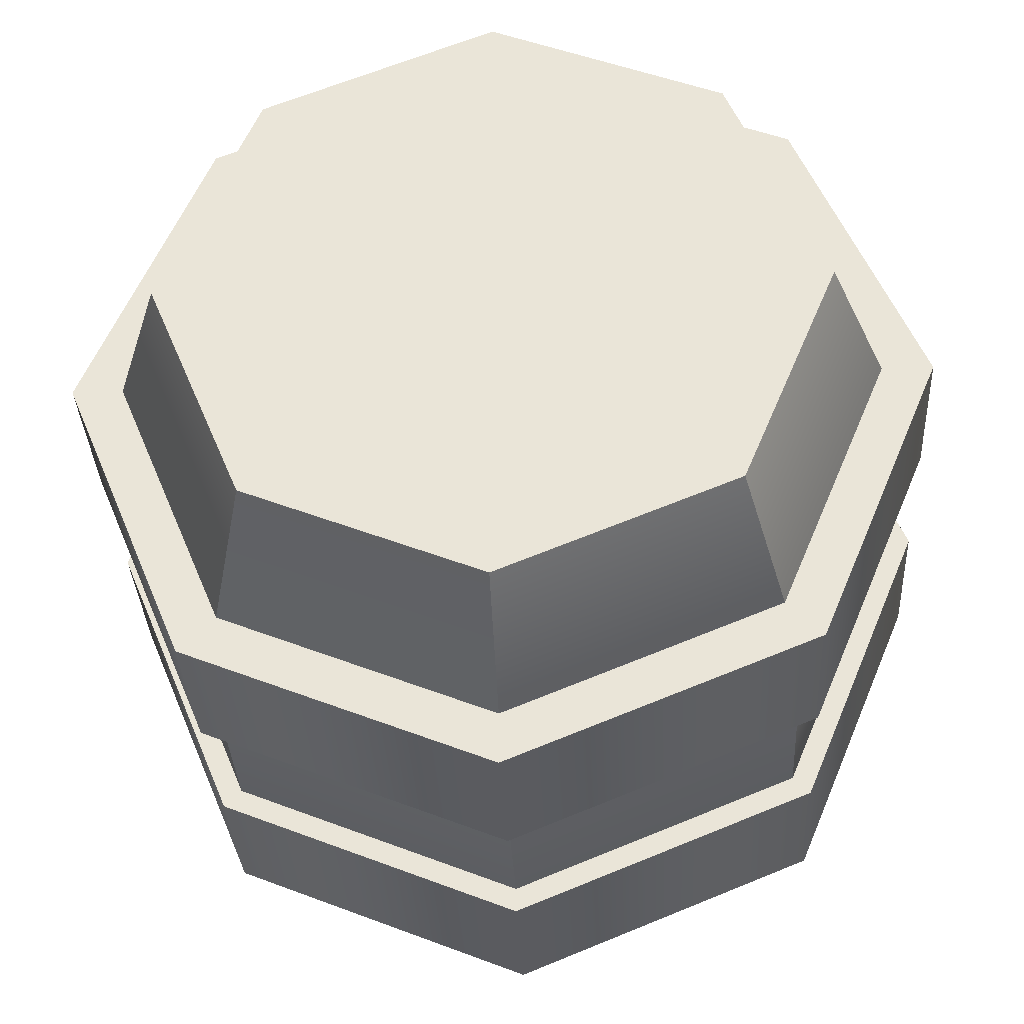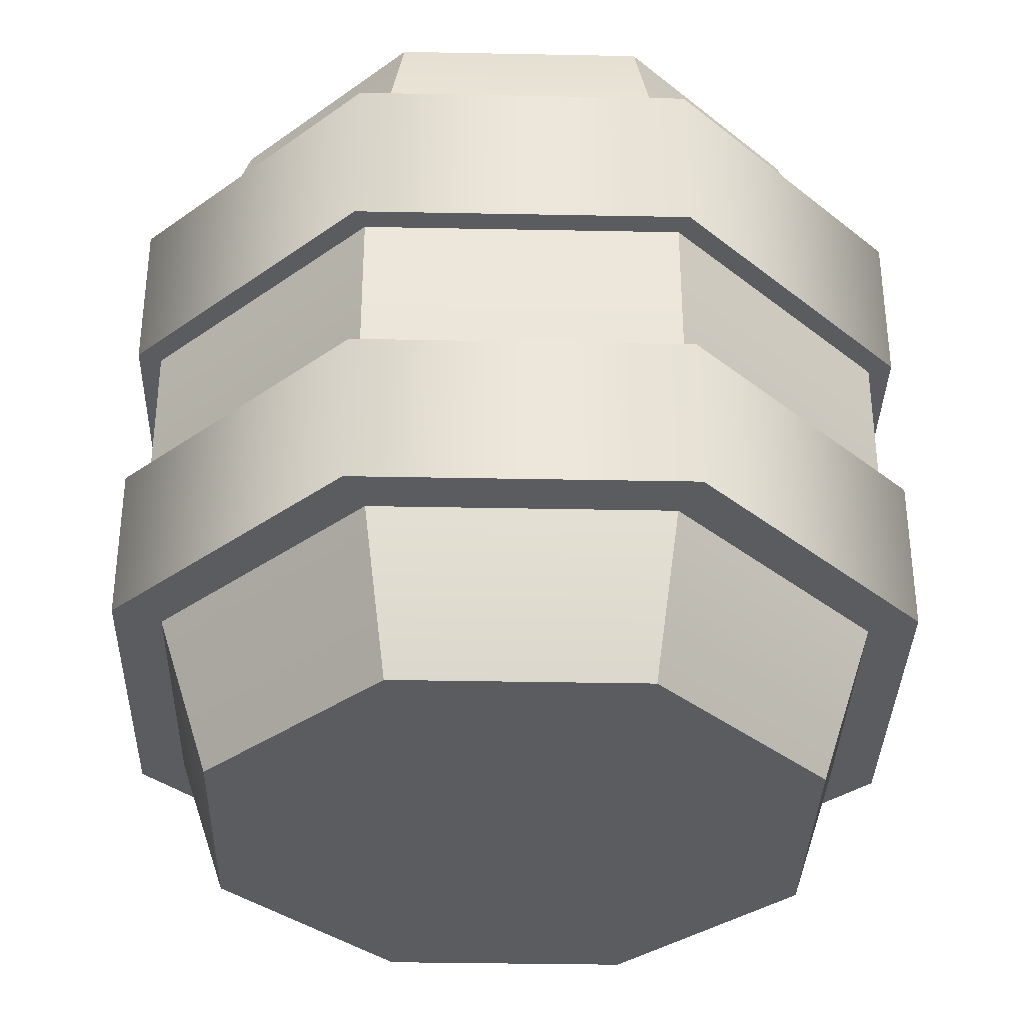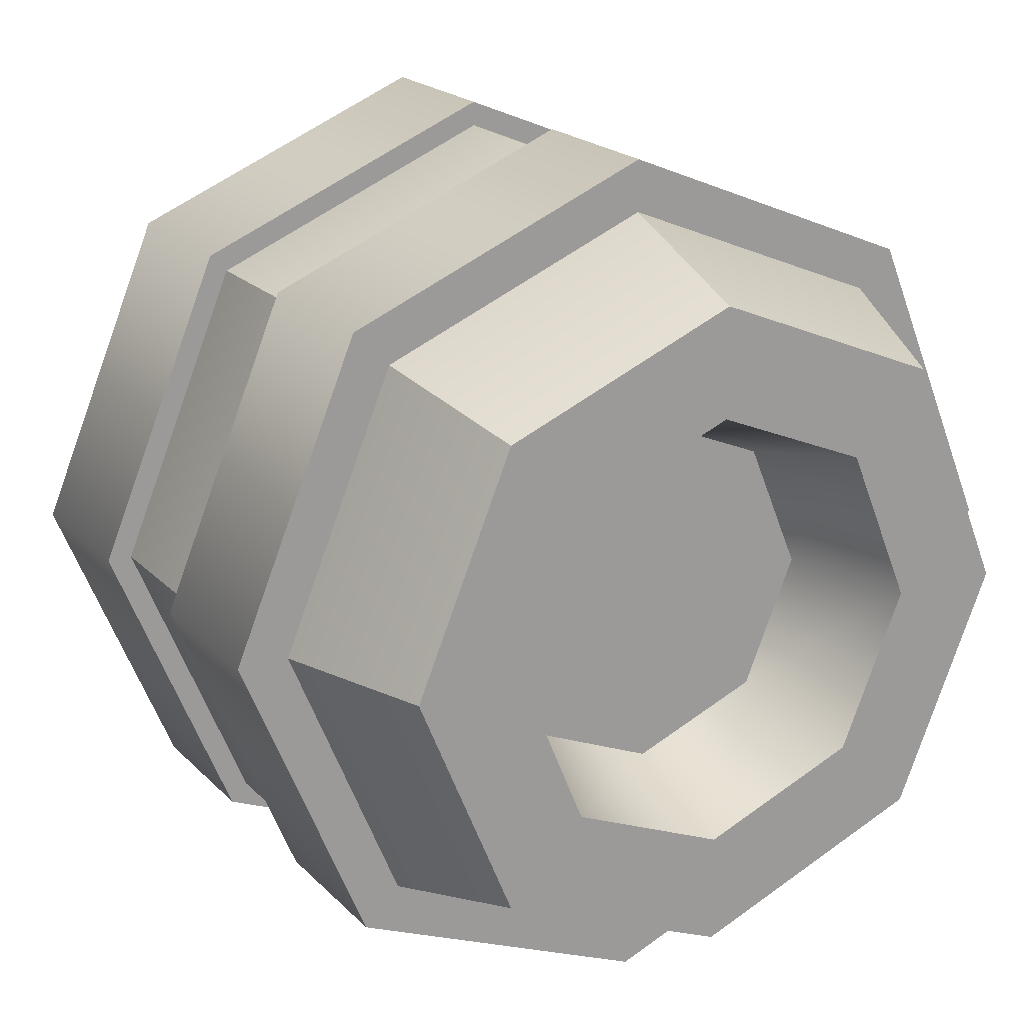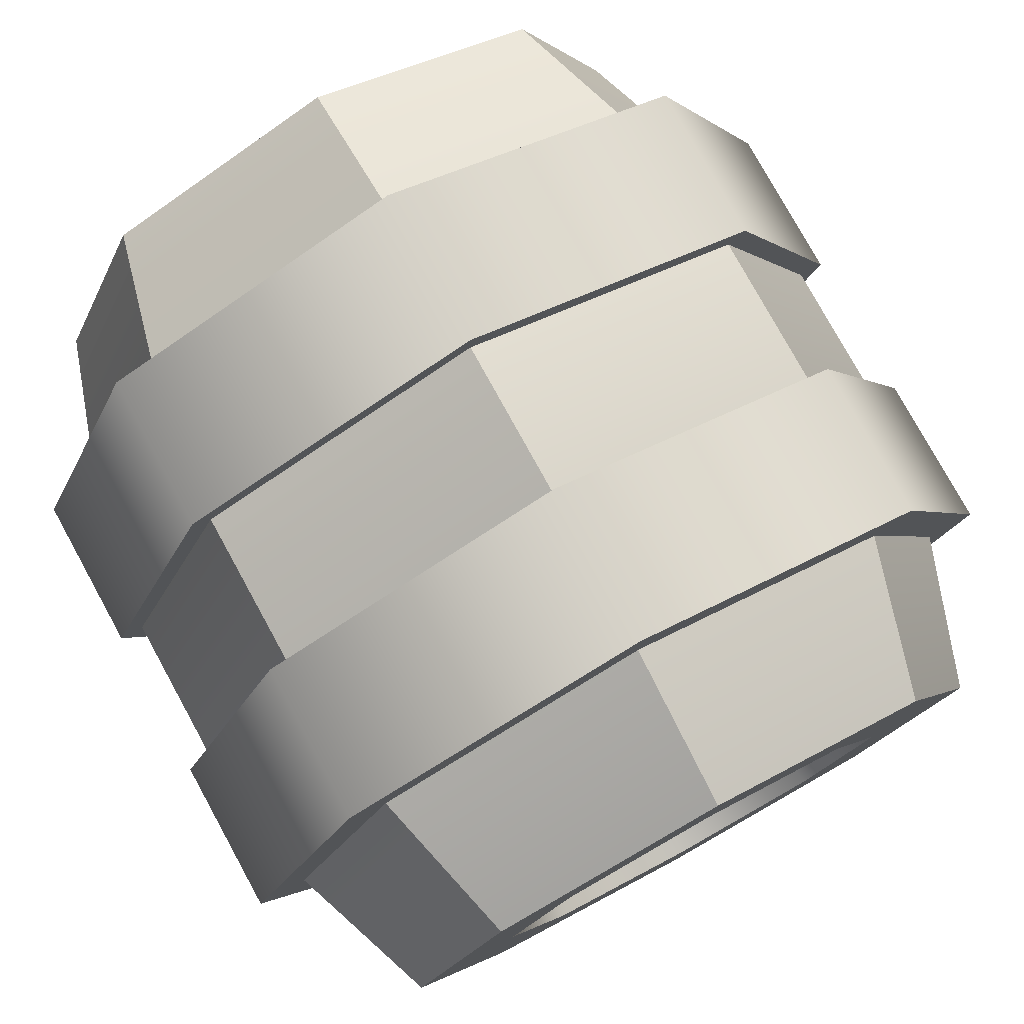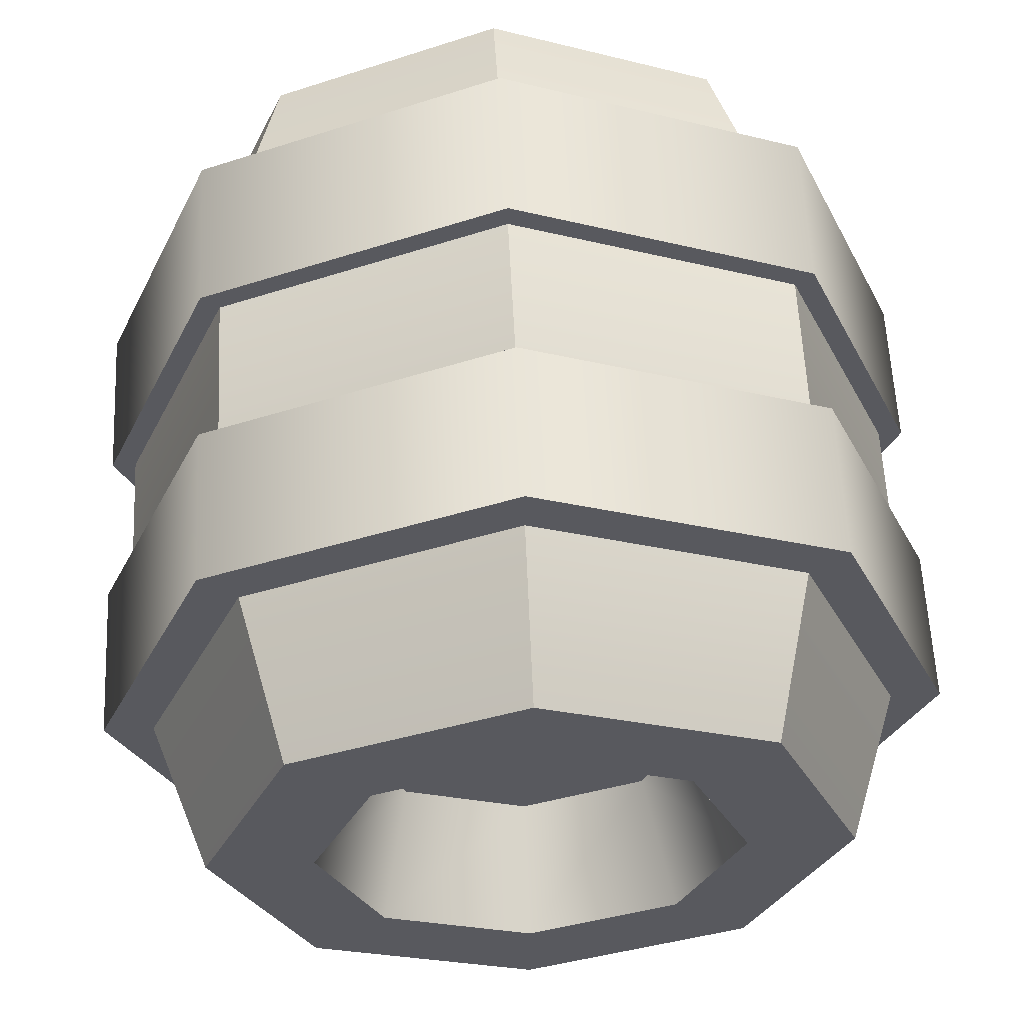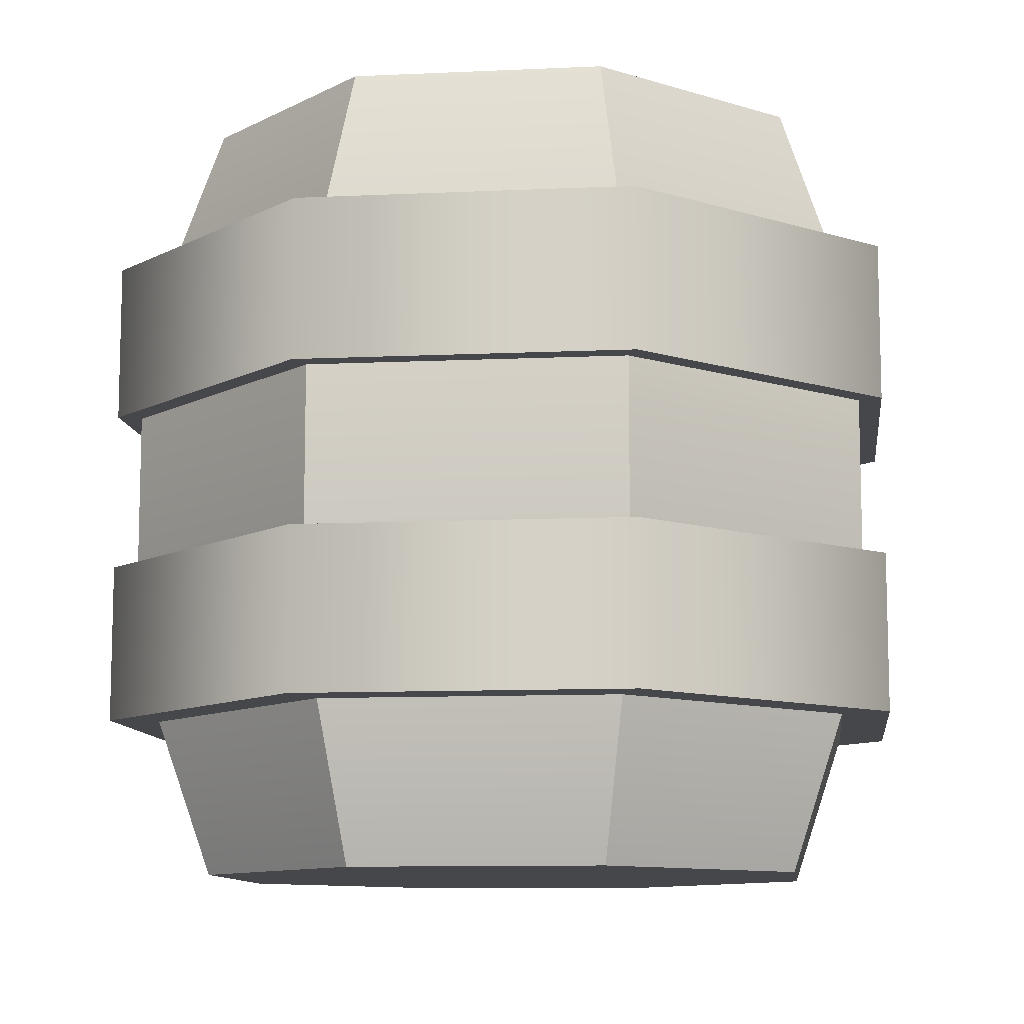
<metadata>
{"format":"obj","ext":"obj","renderer":"f3d","projection":"perspective","resolution":1024,"background":"white","views":[{"elev":-33.4,"azim":2.9,"up":"+Z"},{"elev":-34.8,"azim":156.0,"up":"+Y"},{"elev":20.1,"azim":150.0,"up":"+Z"},{"elev":78.0,"azim":151.2,"up":"+Z"},{"elev":59.3,"azim":177.2,"up":"+Z"},{"elev":-10.3,"azim":119.2,"up":"+Y"}]}
</metadata>
<code>
g barrel
v 3.517e-15 1.026 -0.2755 1 1 1
v -0.1948 1.026 -0.1948 1 1 1
v 1.654e-15 1.229 -0.336 1 1 1
v -0.2376 1.229 -0.2376 1 1 1
v 0.2376 1.229 -0.2376 1 1 1
v 0.336 1.229 0 1 1 1
v 0.1948 1.026 -0.1948 1 1 1
v 0.2755 1.026 1.863e-15 1 1 1
v -0.1948 1.026 0.1948 1 1 1
v 3.517e-15 1.026 0.2755 1 1 1
v -0.2376 1.229 0.2376 1 1 1
v 1.654e-15 1.229 0.336 1 1 1
v 1.654e-15 0 0.5037 1 1 1
v -0.3562 0 0.3562 1 1 1
v 1.654e-15 0.3585 0.6297 1 1 1
v -0.4453 0.3585 0.4453 1 1 1
v 0.2376 1.229 0.2376 1 1 1
v 0.1948 1.026 0.1948 1 1 1
v 0.5037 1.229 0 1 1 1
v 0.6297 0.8706 0 1 1 1
v 0.3562 1.229 0.3562 1 1 1
v 0.4453 0.8706 0.4453 1 1 1
v -0.336 1.229 0 1 1 1
v -0.2755 1.026 1.863e-15 1 1 1
v 0.4453 0.8706 -0.4453 1 1 1
v 0.3562 1.229 -0.3562 1 1 1
v 0.4453 0.3585 -0.4453 1 1 1
v 0.6297 0.3585 0 1 1 1
v -0.4453 0.3585 -0.4453 1 1 1
v -0.4453 0.8706 -0.4453 1 1 1
v -0.6297 0.3585 0 1 1 1
v -0.6297 0.8706 0 1 1 1
v -0.3562 0 -0.3562 1 1 1
v 1.654e-15 0 -0.5037 1 1 1
v 1.654e-15 0.3585 -0.6297 1 1 1
v -0.4453 0.8706 0.4453 1 1 1
v 1.654e-15 0.8706 -0.6297 1 1 1
v 1.654e-15 1.229 -0.5037 1 1 1
v 1.654e-15 0.8706 0.6297 1 1 1
v 1.654e-15 1.229 0.5037 1 1 1
v -0.5037 1.229 0 1 1 1
v -0.3562 1.229 0.3562 1 1 1
v -0.3562 1.229 -0.3562 1 1 1
v 0.3562 0 0.3562 1 1 1
v 0.4453 0.3585 0.4453 1 1 1
v 0.3562 0 -0.3562 1 1 1
v -0.5037 0 0 1 1 1
v 0.5037 0 0 1 1 1
v -0.4724 0.7385 -0.4724 1 1 1
v 0 0.7385 -0.668 1 1 1
v -0.4724 0.9864 -0.4724 1 1 1
v 0 0.9864 -0.668 1 1 1
v 0.4724 0.7385 -0.4724 1 1 1
v 0.4724 0.9864 -0.4724 1 1 1
v -0.668 0.7385 0 1 1 1
v -0.668 0.9864 0 1 1 1
v -0.4724 0.7385 0.4724 1 1 1
v -0.4724 0.9864 0.4724 1 1 1
v 0.668 0.2428 0 1 1 1
v 0.4724 0.2428 -0.4724 1 1 1
v 0.4724 0.2428 0.4724 1 1 1
v 0 0.2428 0.668 1 1 1
v 0 0.2428 -0.668 1 1 1
v -0.4724 0.2428 0.4724 1 1 1
v -0.4724 0.2428 -0.4724 1 1 1
v -0.668 0.2428 0 1 1 1
v 0.4724 0.7385 0.4724 1 1 1
v 0 0.7385 0.668 1 1 1
v 0.4724 0.9864 0.4724 1 1 1
v 0 0.9864 0.668 1 1 1
v 0.668 0.4906 0 1 1 1
v 0.4724 0.4906 0.4724 1 1 1
v 0.4724 0.4906 -0.4724 1 1 1
v 0 0.4906 -0.668 1 1 1
v 0 0.4906 0.668 1 1 1
v -0.4724 0.4906 -0.4724 1 1 1
v -0.4724 0.4906 0.4724 1 1 1
v -0.668 0.4906 0 1 1 1
v 0.668 0.7385 0 1 1 1
v 0.668 0.9864 0 1 1 1
f 3 2 1
f 2 3 4
f 7 6 5
f 6 7 8
f 11 10 9
f 10 11 12
f 15 14 13
f 14 15 16
f 8 17 6
f 17 8 18
f 21 20 19
f 20 21 22
f 11 24 23
f 24 11 9
f 7 18 8
f 18 7 1
f 18 1 10
f 10 1 2
f 10 2 9
f 9 2 24
f 26 20 25
f 20 26 19
f 20 27 25
f 27 20 28
f 31 30 29
f 30 31 32
f 29 34 33
f 34 29 35
f 16 32 31
f 32 16 36
f 38 25 37
f 25 38 26
f 21 39 22
f 39 21 40
f 36 41 32
f 41 36 42
f 43 37 30
f 37 43 38
f 37 27 35
f 27 37 25
f 23 2 4
f 2 23 24
f 45 13 44
f 13 45 15
f 35 46 34
f 46 35 27
f 26 21 19
f 21 26 6
f 6 26 5
f 17 21 6
f 5 26 38
f 5 38 3
f 21 17 40
f 40 17 12
f 40 12 11
f 3 38 43
f 40 11 42
f 3 43 4
f 42 11 23
f 4 43 23
f 42 23 43
f 42 43 41
f 12 18 10
f 18 12 17
f 40 36 39
f 36 40 42
f 30 35 29
f 35 30 37
f 14 31 47
f 31 14 16
f 45 48 28
f 48 45 44
f 39 16 15
f 16 39 36
f 44 46 48
f 46 44 13
f 46 13 34
f 34 13 14
f 34 14 33
f 33 14 47
f 32 43 30
f 43 32 41
f 28 46 27
f 46 28 48
f 33 31 29
f 31 33 47
f 22 28 20
f 28 22 45
f 22 15 45
f 15 22 39
f 5 1 7
f 1 5 3
f 51 50 49
f 50 51 52
f 52 53 50
f 53 52 54
f 57 56 55
f 56 57 58
f 61 60 59
f 60 61 62
f 60 62 63
f 63 62 64
f 63 64 65
f 65 64 66
f 55 51 49
f 51 55 56
f 69 68 67
f 68 69 70
f 73 72 71
f 72 73 74
f 72 74 75
f 75 74 76
f 75 76 77
f 77 76 78
f 70 57 68
f 57 70 58
f 64 78 66
f 78 64 77
f 72 62 61
f 62 72 75
f 75 64 62
f 64 75 77
f 59 72 61
f 72 59 71
f 60 71 59
f 71 60 73
f 66 76 65
f 76 66 78
f 76 63 65
f 63 76 74
f 74 60 63
f 60 74 73
f 79 69 67
f 69 79 80
f 53 80 79
f 80 53 54
f 54 69 80
f 69 54 52
f 69 52 70
f 70 52 51
f 70 51 58
f 58 51 56
f 67 53 79
f 53 67 68
f 53 68 50
f 50 68 57
f 50 57 49
f 49 57 55
g barrel
f 3 2 1
f 2 3 4
f 7 6 5
f 6 7 8
f 11 10 9
f 10 11 12
f 15 14 13
f 14 15 16
f 8 17 6
f 17 8 18
f 21 20 19
f 20 21 22
f 11 24 23
f 24 11 9
f 7 18 8
f 18 7 1
f 18 1 10
f 10 1 2
f 10 2 9
f 9 2 24
f 26 20 25
f 20 26 19
f 20 27 25
f 27 20 28
f 31 30 29
f 30 31 32
f 29 34 33
f 34 29 35
f 16 32 31
f 32 16 36
f 38 25 37
f 25 38 26
f 21 39 22
f 39 21 40
f 36 41 32
f 41 36 42
f 43 37 30
f 37 43 38
f 37 27 35
f 27 37 25
f 23 2 4
f 2 23 24
f 45 13 44
f 13 45 15
f 35 46 34
f 46 35 27
f 26 21 19
f 21 26 6
f 6 26 5
f 17 21 6
f 5 26 38
f 5 38 3
f 21 17 40
f 40 17 12
f 40 12 11
f 3 38 43
f 40 11 42
f 3 43 4
f 42 11 23
f 4 43 23
f 42 23 43
f 42 43 41
f 12 18 10
f 18 12 17
f 40 36 39
f 36 40 42
f 30 35 29
f 35 30 37
f 14 31 47
f 31 14 16
f 45 48 28
f 48 45 44
f 39 16 15
f 16 39 36
f 44 46 48
f 46 44 13
f 46 13 34
f 34 13 14
f 34 14 33
f 33 14 47
f 32 43 30
f 43 32 41
f 28 46 27
f 46 28 48
f 33 31 29
f 31 33 47
f 22 28 20
f 28 22 45
f 22 15 45
f 15 22 39
f 5 1 7
f 1 5 3
f 51 50 49
f 50 51 52
f 52 53 50
f 53 52 54
f 57 56 55
f 56 57 58
f 61 60 59
f 60 61 62
f 60 62 63
f 63 62 64
f 63 64 65
f 65 64 66
f 55 51 49
f 51 55 56
f 69 68 67
f 68 69 70
f 73 72 71
f 72 73 74
f 72 74 75
f 75 74 76
f 75 76 77
f 77 76 78
f 70 57 68
f 57 70 58
f 64 78 66
f 78 64 77
f 72 62 61
f 62 72 75
f 75 64 62
f 64 75 77
f 59 72 61
f 72 59 71
f 60 71 59
f 71 60 73
f 66 76 65
f 76 66 78
f 76 63 65
f 63 76 74
f 74 60 63
f 60 74 73
f 79 69 67
f 69 79 80
f 53 80 79
f 80 53 54
f 54 69 80
f 69 54 52
f 69 52 70
f 70 52 51
f 70 51 58
f 58 51 56
f 67 53 79
f 53 67 68
f 53 68 50
f 50 68 57
f 50 57 49
f 49 57 55

</code>
